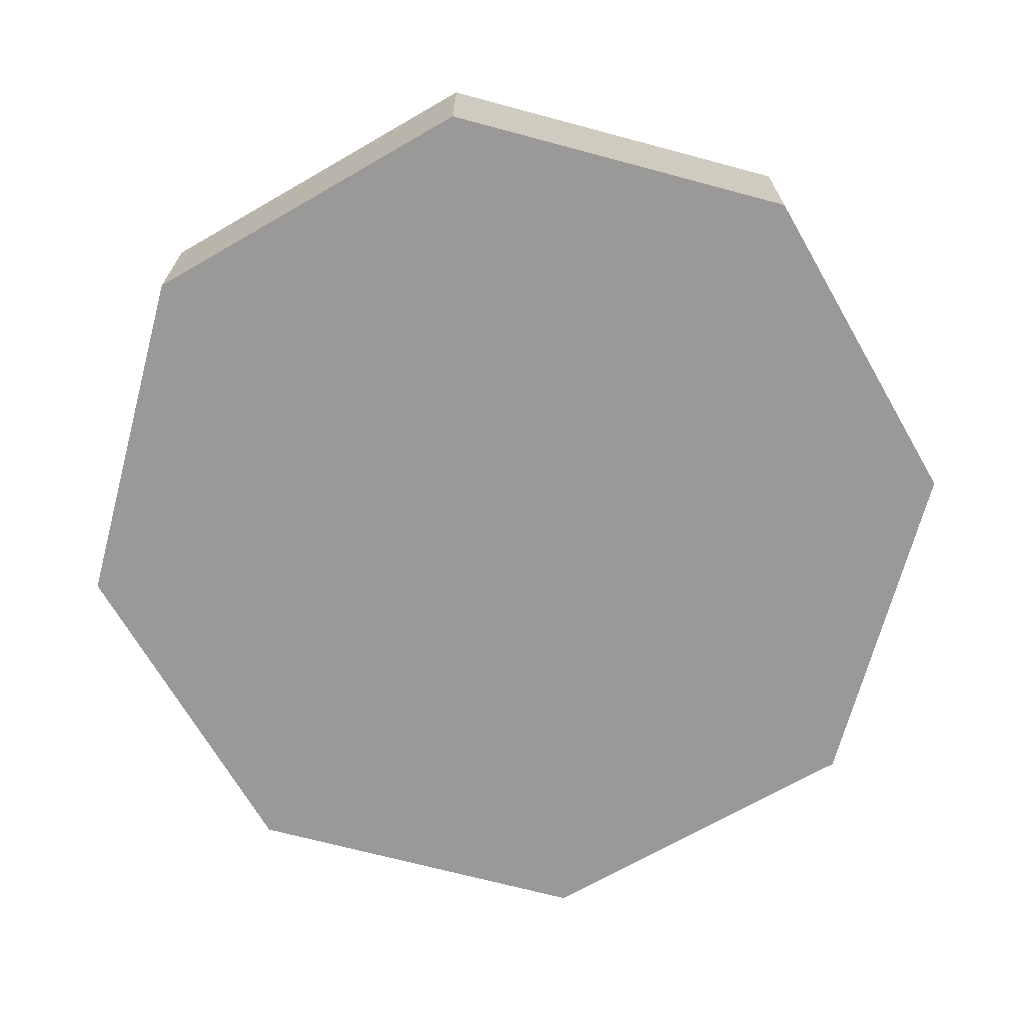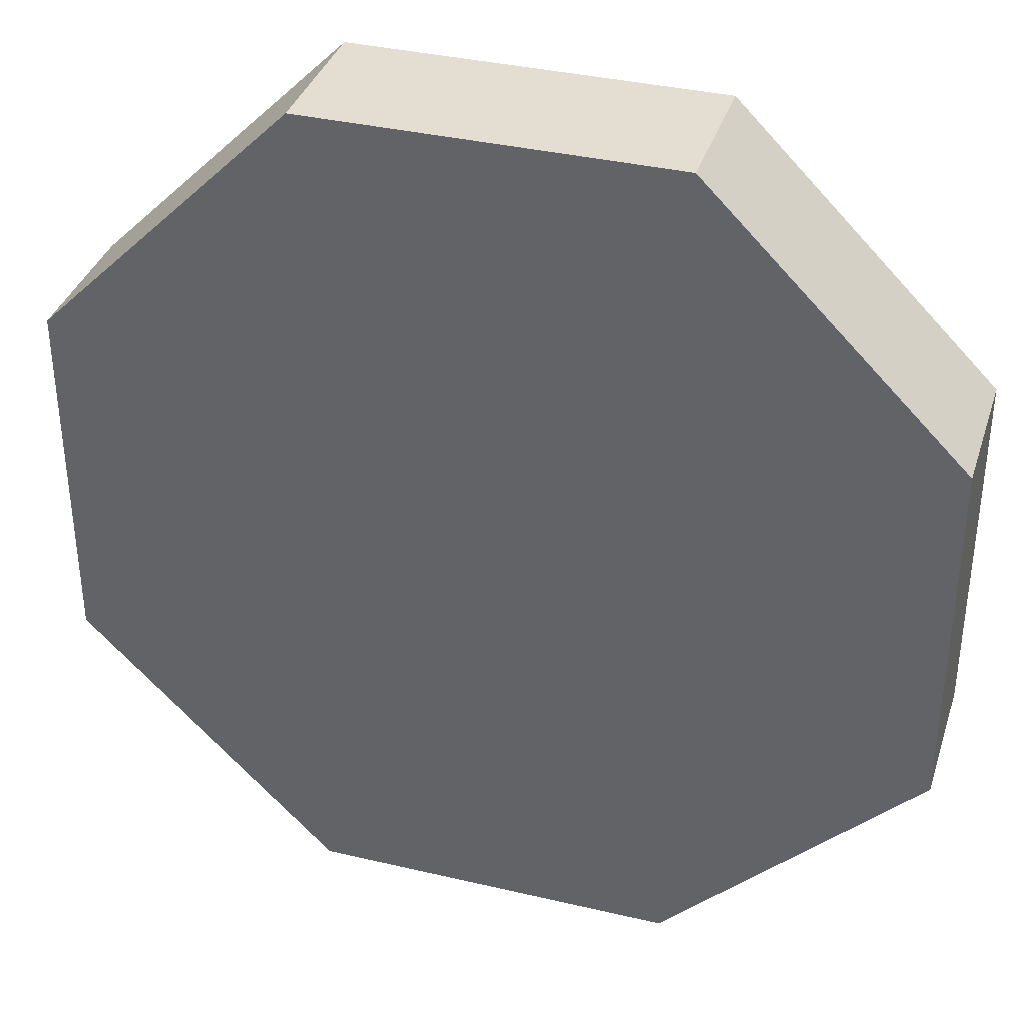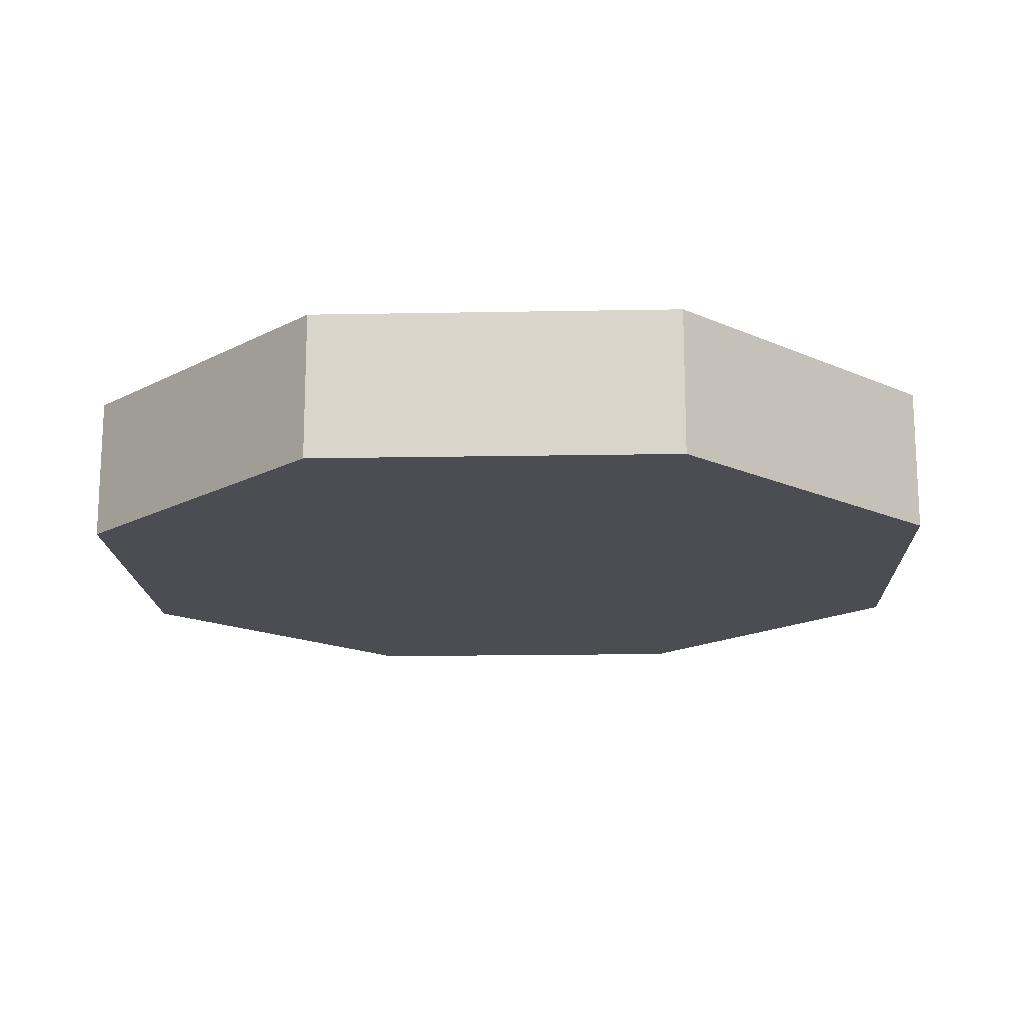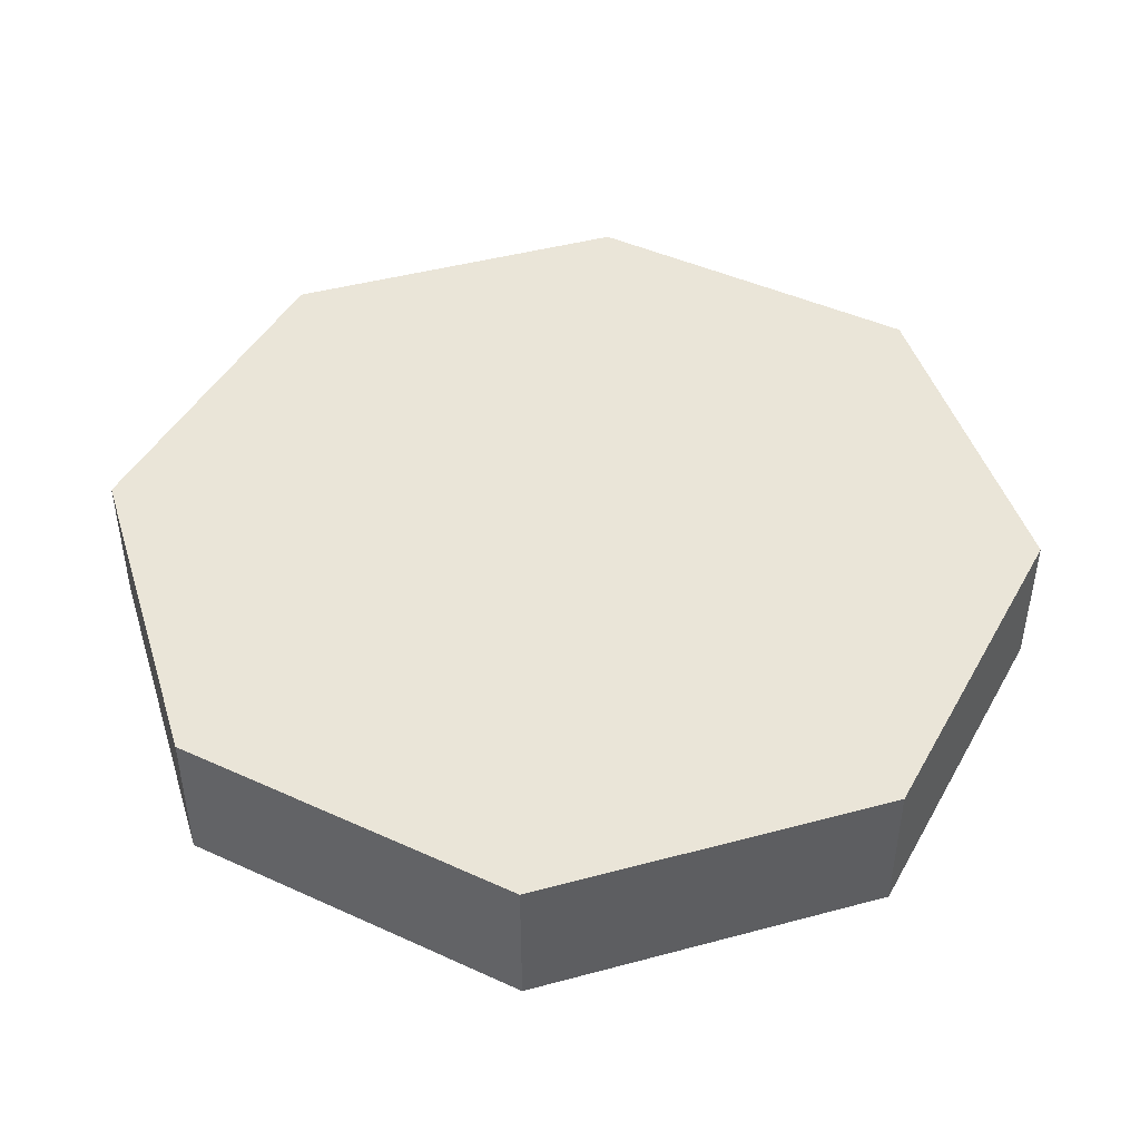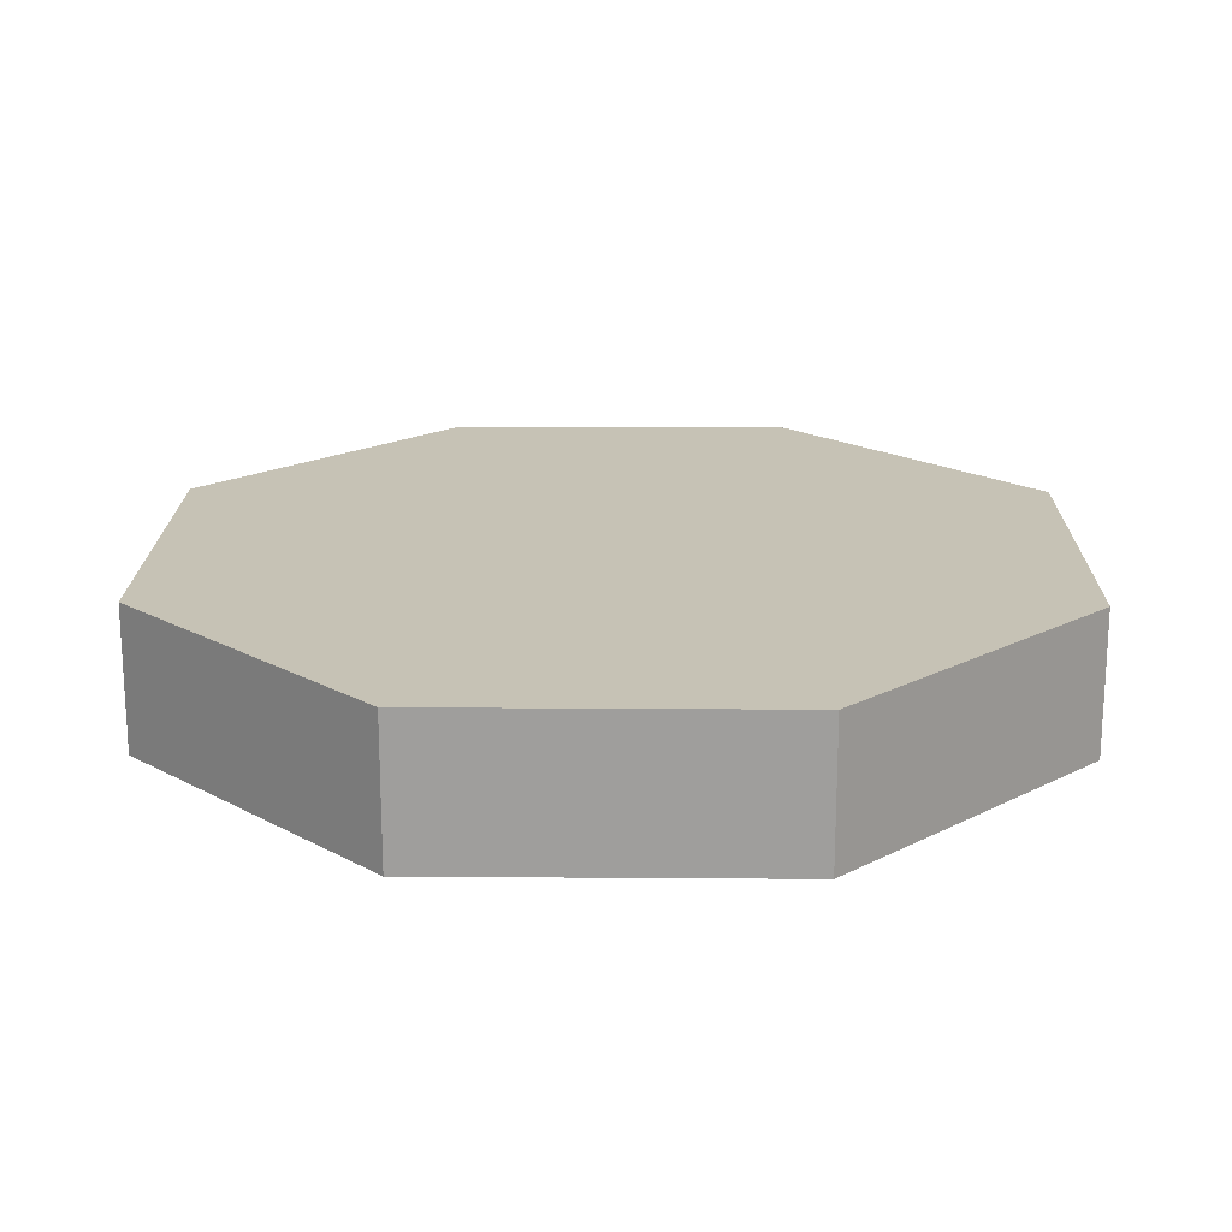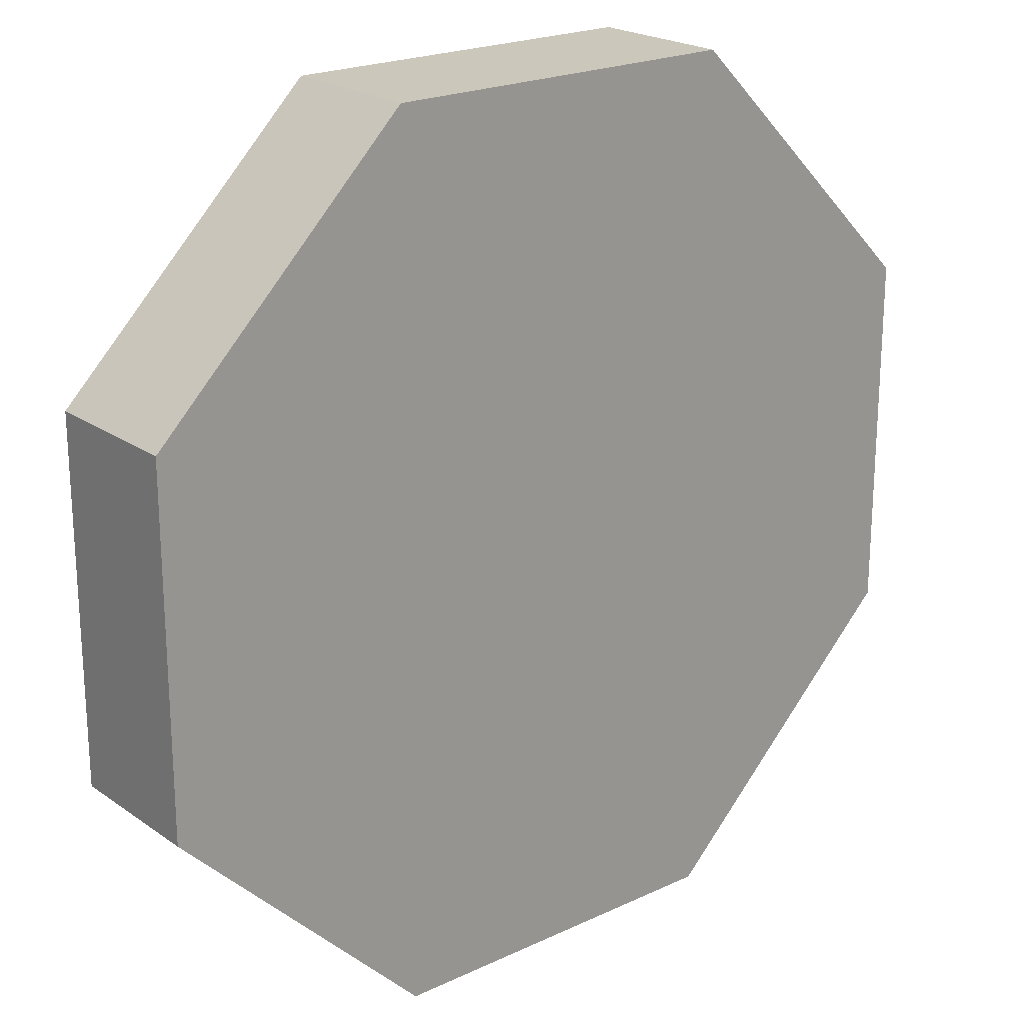
<metadata>
{"format":"obj","ext":"obj","renderer":"f3d","projection":"perspective","resolution":1024,"background":"white","views":[{"elev":-69.0,"azim":-60.0,"up":"+Z"},{"elev":36.3,"azim":-162.9,"up":"+Y"},{"elev":-16.3,"azim":-177.8,"up":"+Z"},{"elev":45.2,"azim":162.8,"up":"+Z"},{"elev":18.9,"azim":-44.2,"up":"+Z"},{"elev":21.6,"azim":-39.5,"up":"+Y"}]}
</metadata>
<code>
o cylinder
v 0 0.1875 -4.163e-17
v 0 0.1875 0.0625
v 0.07767 0 0
v 0.07767 1.388e-17 0.0625
v 0.1875 0.1098 -2.439e-17
v 0.1875 0.1098 0.0625
v 0.1875 0.2652 -5.888e-17
v 0.1875 0.2652 0.0625
v 0.07767 0.375 -8.327e-17
v 0.07767 0.375 0.0625
v -0.07767 0.375 -8.327e-17
v -0.07767 0.375 0.0625
v -0.1875 0.2652 -5.888e-17
v -0.1875 0.2652 0.0625
v -0.1875 0.1098 -2.439e-17
v -0.1875 0.1098 0.0625
v -0.07767 2.776e-17 -6.163e-33
v -0.07767 4.163e-17 0.0625
f 5 3 1
f 3 5 6 4
f 4 6 2
f 7 5 1
f 5 7 8 6
f 6 8 2
f 9 7 1
f 7 9 10 8
f 8 10 2
f 11 9 1
f 9 11 12 10
f 10 12 2
f 13 11 1
f 11 13 14 12
f 12 14 2
f 15 13 1
f 13 15 16 14
f 14 16 2
f 17 15 1
f 15 17 18 16
f 16 18 2
f 3 17 1
f 17 3 4 18
f 18 4 2

</code>
